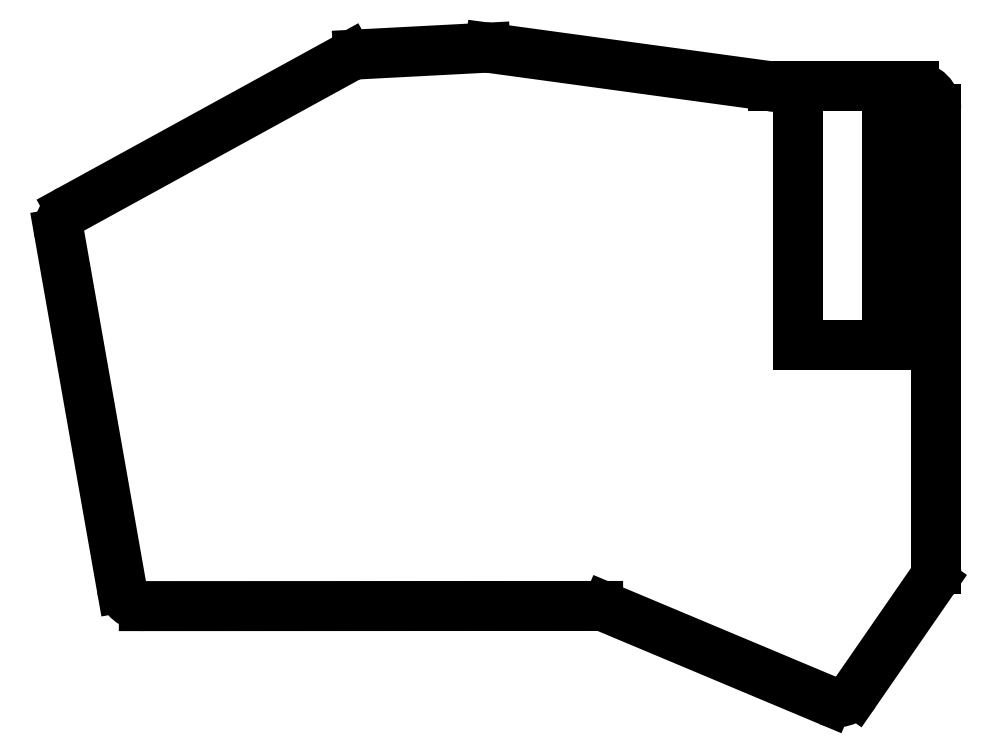
<metadata>
{"format":"dxf","ext":"dxf","renderer":"ezdxf+matplotlib","layout":"modelspace","background":"white","min_lineweight":24,"dpi":150}
</metadata>
<code>
0
SECTION
2
ENTITIES
0
LINE
8
0
10
207.1
20
-151.5
11
196.9
21
-166.3
0
LINE
8
0
10
193.2
20
-167.4
11
163.7
21
-155
0
LINE
8
0
10
162.6
20
-154.8
11
101.9
21
-154.8
0
LINE
8
0
10
98.95
20
-152.3
11
90.61
21
-105
0
LINE
8
0
10
92.12
20
-101.9
11
129.2
21
-81.52
0
LINE
8
0
10
130.5
20
-81.15
11
147.5
21
-80.26
0
LINE
8
0
10
148.1
20
-80.28
11
185.5
21
-85.38
0
LINE
8
0
10
185.9
20
-85.41
11
204.7
21
-85.41
0
LINE
8
0
10
207.7
20
-88.41
11
207.7
21
-149.8
0
ARC
8
0
10
194.4
20
-164.6
40
3
50
247.2
51
325.3
0
ARC
8
0
10
162.6
20
-157.8
40
3
50
67.25
51
90.02
0
ARC
8
0
10
101.9
20
-151.8
40
3
50
190
51
270
0
ARC
8
0
10
93.57
20
-104.5
40
3
50
118.7
51
190
0
ARC
8
0
10
130.7
20
-84.15
40
3
50
93
51
118.7
0
ARC
8
0
10
147.7
20
-83.26
40
3
50
82.23
51
93
0
ARC
8
0
10
185.9
20
-82.41
40
3
50
262.2
51
270
0
ARC
8
0
10
204.7
20
-88.41
40
3
50
0
51
90
0
ARC
8
0
10
204.7
20
-149.8
40
3
50
325.3
51
0
0
LINE
8
0
10
189.2
20
-85.41
11
189.2
21
-119.9
0
LINE
8
0
10
189.2
20
-119.9
11
201.2
21
-119.9
0
LINE
8
0
10
201.2
20
-119.9
11
201.2
21
-85.41
0
ENDSEC
0
EOF

</code>
